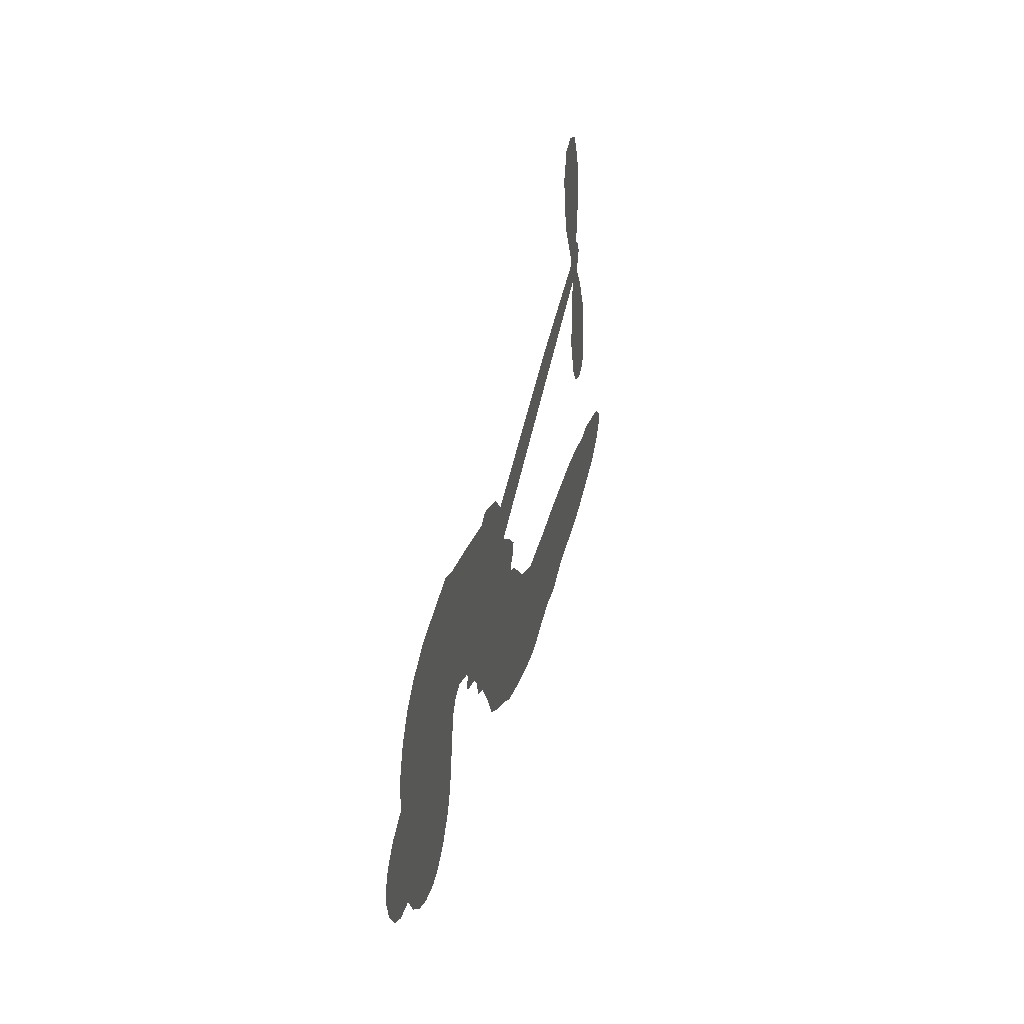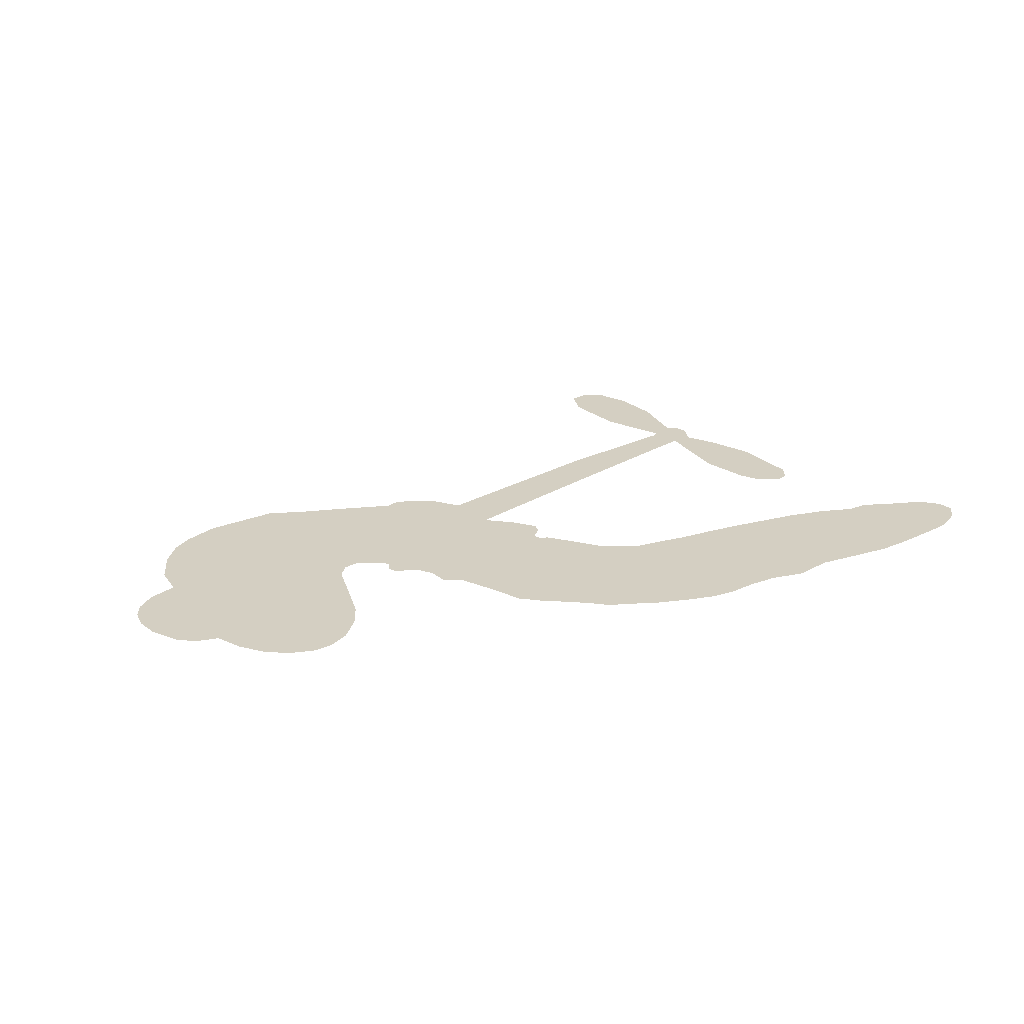
<metadata>
{"format":"obj","ext":"obj","renderer":"f3d","projection":"perspective","resolution":1024,"background":"white","views":[{"elev":39.4,"azim":-76.6,"up":"+Y"},{"elev":25.4,"azim":-27.0,"up":"+Z"}]}
</metadata>
<code>
v -485.9 -22.18 0
v -489.4 -18.24 0
v -491.7 -13.63 0
v -495.9 -12.77 0
v -498.8 -10.49 0
v -501.6 -5.812 0
v -502.6 -1.842 0
v -502.3 1.645 0
v -501 4.34 0
v -497.9 7.222 0
v -493 9.086 0
v -493.1 14.75 0
v -490.7 20.9 0
v -487.5 25.23 0
v -484 27.82 0
v -478.3 30.31 0
v -464.8 31.91 0
v -460.7 29.95 0
v -442.1 24.11 0
v -440.3 24.89 0
v -438.3 24.55 0
v -429 17.59 0
v -395.8 26.67 0
v -372.7 31.3 0
v -372.1 32.03 0
v -377.9 42.81 0
v -380.1 53.99 0
v -378.6 59.17 0
v -375.4 60.02 0
v -371.7 58.34 0
v -368.7 52.49 0
v -367.2 44.16 0
v -368.1 33.88 0
v -366.2 32.38 0
v -365.5 30.44 0
v -366.8 26.77 0
v -363.3 21.6 0
v -359.6 13.6 0
v -358 1.903 0
v -359.5 -0.905 0
v -361.9 -1.713 0
v -365.5 0.1128 0
v -367.9 3.548 0
v -370.6 12.18 0
v -370.5 26.42 0
v -427 8.691 0
v -419.2 1.621 0
v -419.4 -0.305 0
v -421.5 -2.425 0
v -420.8 -3.655 0
v -419.5 -4.22 0
v -412.2 -12 0
v -405.4 -15.78 0
v -395 -16.54 0
v -369.8 -17.93 0
v -362.9 -19.12 0
v -357.1 -20.95 0
v -353.2 -20.71 0
v -341.9 -24.7 0
v -338.9 -27.51 0
v -338.2 -30.18 0
v -340.3 -33.16 0
v -344.5 -35.81 0
v -362.3 -39.08 0
v -376.4 -38.7 0
v -383.1 -40.44 0
v -389 -39.53 0
v -399.1 -40.71 0
v -403.1 -40.68 0
v -407.6 -39.76 0
v -414.7 -37.81 0
v -422.6 -34.72 0
v -432.6 -27.8 0
v -436.5 -24.7 0
v -442.7 -13.18 0
v -445.9 -11.26 0
v -446.7 -7.78 0
v -448.6 -5.43 0
v -452.8 -3.642 0
v -453.4 -2.219 0
v -452.6 -0.6722 0
v -453.3 0.3533 0
v -458 2.697 0
v -460.7 1.961 0
v -462.5 -0.2757 0
v -465.5 -14.67 0
v -467.2 -18.67 0
v -470.8 -23.04 0
v -474.6 -25.22 0
v -477.7 -25.69 0
v -482 -24.58 0
v -398.8 17.68 0
v -371.1 30.56 0
v -451 1.394 0
v -423.1 -3.841 0
v -415.9 -7.927 0
v -451.2 -2.153 0
v -439.5 21.91 0
v -422.6 5.299 0
v -384.7 22.09 0
v -369.9 32.45 0
v -377.6 24.27 0
v -374.1 25.35 0
v -450.7 -4.578 0
v -424.2 -1.129 0
v -375 37.42 0
v -368.3 30.05 0
v -371.7 35.76 0
v -342.1 -29.71 0
v -361.9 2.2 0
v -453.5 4.982 0
v -420.5 -6.145 0
v -448.5 -2.588 0
v -477 -19.99 0
v -496.9 0.7877 0
v -465.3 4.1 0
v -432.6 21.83 0
v -422.2 0.8682 0
v -384.3 29.02 0
v -378.5 30.17 0
v -428.5 -3.544 0
v -445.3 19.38 0
v -444.2 -3.755 0
v -460.1 7.637 0
v -426.5 3.166 0
v -373.2 28.27 0
v -425.6 -8.654 0
v -376.4 27.66 0
v -379.8 26.95 0
v -441.7 -8.327 0
v -354.6 -27.82 0
v -370.6 19.3 0
v -376 55.61 0
v -367.6 39.02 0
v -358.8 7.752 0
v -493.3 -6.336 0
v -381.1 23.19 0
v -354.9 -24.06 0
v -368.3 22.84 0
v -361.6 -26.15 0
v -347.6 -22.81 0
v -350.8 -25.66 0
v -481.2 20.28 0
v -401 -31.84 0
v -481.8 -19.77 0
v -472.8 -13.84 0
v -498.6 -2.975 0
v -445.8 8.48 0
v -419.7 -13.44 0
v -379 48.4 0
v -371.7 39.9 0
v -493.2 -10.12 0
v -486.2 -9.339 0
v -489.9 -8.078 0
v -485.8 -2.213 0
v -489.9 -3.745 0
v -353.3 -37.67 0
v -346.3 -27.43 0
v -483.7 23.64 0
v -466.4 24.05 0
v -401 -36.53 0
v -469.3 -15.39 0
v -464 -7.495 0
v -472.7 -18.4 0
v -449.3 5.632 0
v -416.5 -11.38 0
v -414.1 -17.21 0
v -486.8 -5.734 0
v -480.2 -6.484 0
v -490 3.031 0
v -493.8 -2.086 0
v -486.1 19.32 0
v -478.3 24.94 0
v -464.4 27.76 0
v -394.1 -39.82 0
v -405.4 -34.4 0
v -446.3 1.95 0
v -452.2 13.01 0
v -488.8 -0.3167 0
v -484.5 3.233 0
v -471.5 31.13 0
v -456.7 6.514 0
v -398 -34.21 0
v -395.5 -27.55 0
v -451.7 8.909 0
v -468.9 27.59 0
v -451.6 27.23 0
v -456 10.16 0
v -473.8 26.86 0
v -462.1 15.54 0
v -458.5 22.67 0
v -459.9 11.97 0
v -460.6 26 0
v -456.3 16.54 0
v -466.2 10.41 0
v -456.2 28.63 0
v -462.8 9.642 0
v -454.9 24.87 0
v -454.3 20.59 0
v -450.7 23.13 0
v -450 18.92 0
v -446.9 25.71 0
v -447.4 14.96 0
v -446.9 22.4 0
v -462.2 4.921 0
v -425.6 -5.555 0
v -429 -6.894 0
v -435.3 -3.765 0
v -430.6 -12.95 0
v -372.2 54.41 0
v -375.3 51.09 0
v -374.7 46.35 0
v -479.1 -14.06 0
v -475.9 -16.26 0
v -437.9 13.4 0
v -487 -14.09 0
v -469.3 -1.793 0
v -410.3 -15.61 0
v -409 -22.56 0
v -407.2 -18.98 0
v -411.1 -19.58 0
v -417.2 -23.26 0
v -413.1 -22.97 0
v -401.9 -24.02 0
v -415.7 -30.06 0
v -405.3 -22.08 0
v -406.3 -27.49 0
v -400.9 -19.48 0
v -415.3 -26.26 0
v -427.4 -31.05 0
v -411.1 -28.04 0
v -494.2 4.711 0
v -493.1 1.371 0
v -489.5 16.9 0
v -489.1 12.02 0
v -485.5 14.87 0
v -483.9 9.172 0
v -481.1 29.06 0
v -481.4 25.93 0
v -405 -38.04 0
v -410.2 -35.69 0
v -480.2 -0.661 0
v -474.9 30.73 0
v -473 18.68 0
v -439.8 -4.347 0
v -436.7 -8.163 0
v -439.1 3.538 0
v -441.5 -0.1844 0
v -437.7 -0.3594 0
v -432.7 0.3672 0
v -429.3 -20.33 0
v -374.2 42.67 0
v -371 44.99 0
v -367.9 48.32 0
v -371.6 49.79 0
v -479.3 -17.47 0
v -483 -15.59 0
v -482.4 -11.3 0
v -433.7 17.2 0
v -442.1 15.61 0
v -489.1 -11.42 0
v -466.1 0.3491 0
v -470.3 3.24 0
v -463.2 -3.896 0
v -469 -9.847 0
v -467 -4.982 0
v -471.6 -5.938 0
v -474.8 -1.413 0
v -404.5 -30.69 0
v -401.9 -27.9 0
v -408.6 -31.25 0
v -412.7 -32.53 0
v -397.2 -23.12 0
v -381.7 -16.96 0
v -396.2 -19.72 0
v -392.5 -22.8 0
v -388.1 -16.64 0
v -390.9 -27.2 0
v -392.4 -31.02 0
v -383.8 -24.16 0
v -391.7 -19.32 0
v -395.9 -31.14 0
v -390.5 -35.14 0
v -388.1 -24.54 0
v -386.8 -20.56 0
v -385.6 -35.82 0
v -382.4 -20.7 0
v -384.5 -29.68 0
v -376 -25.48 0
v -388.4 -30.79 0
v -375.7 -17.45 0
v -379.8 -23.83 0
v -380.8 -27.79 0
v -376.5 -21.38 0
v -379.8 -33.7 0
v -370.7 -23.39 0
v -400.1 -16.1 0
v -488.8 7.453 0
v -483.4 0.09797 0
v -482.6 -3.23 0
v -481.1 2.668 0
v -482.3 6.048 0
v -477.1 2.025 0
v -477.5 10.71 0
v -478.6 5.472 0
v -474.1 5.461 0
v -470.1 7.871 0
v -466.9 7.04 0
v -470.8 13.56 0
v -473.7 9.508 0
v -474.7 22.62 0
v -477.2 19.22 0
v -470.4 22.14 0
v -480.5 15.33 0
v -475.8 14.97 0
v -468.2 17.85 0
v -433 -6.894 0
v -433.6 -10.52 0
v -439.4 -18.86 0
v -438 -12.47 0
v -441 -16.05 0
v -437.3 -15.82 0
v -434.4 -19.61 0
v -432.1 -2.929 0
v -428.6 0.2739 0
v -431.5 4.531 0
v -432.3 -23.65 0
v -420.2 -27.53 0
v -485.6 -18.4 0
v -436.4 19.61 0
v -444.7 12.4 0
v -448.5 11.21 0
v -441.1 9.379 0
v -441.3 18.96 0
v -464.7 -11.08 0
v -471.9 0.2593 0
v -477.9 -3.529 0
v -475.8 -7.567 0
v -478.7 -10.18 0
v -382 -36.78 0
v -376.3 -30.25 0
v -485.7 6.326 0
v -482.9 12.59 0
v -466.8 14.24 0
v -431 -16.88 0
v -425 -16.15 0
v -437.9 -21.74 0
v -429 6.533 0
v -430 12.69 0
v -435.3 4.496 0
v -433.9 9.972 0
v -438.4 16.55 0
v -443 5.102 0
v -472.8 -9.97 0
v -375.5 -34.51 0
v -369.4 -38.91 0
v -368.5 -31.6 0
v -372.9 -38.8 0
v -371.1 -35.03 0
v -366.5 -35.63 0
v -372.5 -31.4 0
v -370.7 -27.65 0
v -362.7 -31.58 0
v -366.4 -25.9 0
v -364.1 -22.88 0
v -360.3 -22.76 0
v -366.4 -18.55 0
v -412.9 13.21 0
v -412.4 22.17 0
v -432.8 13.99 0
v -437.4 8.362 0
v -362.5 -35.34 0
v -357 -33.46 0
v -357.8 -38.49 0
v -350.2 -30.73 0
v -367.6 -21.8 0
v -419.9 10.96 0
v -353.9 -31.38 0
v -348.9 -36.78 0
v -351.5 -34.21 0
v -347.3 -33.27 0
v -420.7 19.89 0
v -427.3 14.7 0
v -424.8 18.74 0
v -363.9 7.003 0
v -361.8 10.32 0
v -365.4 15.16 0
v -369.2 7.862 0
v -366.1 10.74 0
v -497.3 -6.773 0
v -421.4 -9.825 0
v -424.5 -12.37 0
v -459.6 18.86 0
v -462.8 21.6 0
v -452.7 16.38 0
v -418.6 -36.15 0
v -419.2 -32.24 0
v -372.8 -20.16 0
v -426.9 -25.16 0
v -422.1 -23.48 0
v -419.5 -18.91 0
v -425.3 -21.32 0
v -417.7 -16.16 0
v -423 -18.71 0
v -365.8 -29.43 0
v -358.6 -29.45 0
v -358 -25.98 0
v -421.6 15.31 0
v -423.5 9.823 0
v -417.2 14.55 0
v -416.5 21.03 0
v -405.8 15.45 0
v -413.9 17.49 0
v -409.4 14.33 0
v -404.1 24.43 0
v -408.9 19.01 0
v -404.4 19.82 0
v -408.2 23.3 0
v -402.3 16.57 0
v -361.4 17.6 0
v -366.5 19.06 0
v -370.6 15.74 0
v -464.4 18.26 0
v -430 -29.4 0
v -424.3 -27.86 0
v -425 -32.83 0
v -422 -30.83 0
v -424.3 13.14 0
v -390 27.85 0
v -386.6 25.68 0
v -391.7 19.9 0
v -388.2 21 0
v -391 23.91 0
v -395 22.53 0
v -399.9 25.55 0
v -400.5 21.45 0
v -394 -34.58 0
v -396.9 -37.9 0
f 112 206 391
f 186 160 174
f 75 130 76
f 203 122 201
f 105 121 206
f 45 107 93
f 51 50 112
f 123 78 77
f 89 88 114
f 125 118 99
f 1 91 145
f 162 164 87
f 25 108 106
f 43 42 110
f 80 79 97
f 126 93 24
f 58 138 142
f 179 299 180
f 128 129 102
f 105 125 325
f 52 166 167
f 143 159 172
f 240 176 70
f 142 138 131
f 176 240 161
f 223 231 219
f 59 158 109
f 95 112 50
f 117 21 98
f 113 94 97
f 97 104 113
f 104 78 113
f 349 383 22
f 166 112 391
f 105 95 49
f 74 73 327
f 51 112 96
f 82 94 111
f 107 34 101
f 52 218 53
f 323 345 322
f 203 260 122
f 90 89 114
f 167 221 218
f 145 256 257
f 91 90 114
f 298 232 170
f 98 19 334
f 282 183 437
f 77 76 130
f 4 3 152
f 152 5 4
f 56 365 366
f 45 126 103
f 115 9 8
f 8 7 147
f 45 139 36
f 106 151 252
f 147 7 6
f 381 158 375
f 114 145 91
f 246 208 245
f 136 154 156
f 10 9 115
f 19 122 334
f 205 83 124
f 17 174 18
f 84 205 116
f 165 111 94
f 182 83 111
f 162 146 164
f 239 15 159
f 206 207 127
f 129 137 102
f 236 234 235
f 350 250 326
f 172 159 14
f 180 302 342
f 126 45 93
f 322 318 320
f 239 238 15
f 211 150 212
f 5 152 390
f 136 152 154
f 25 93 101
f 31 30 210
f 107 45 36
f 124 192 197
f 161 183 144
f 119 430 137
f 120 119 129
f 296 364 376
f 359 361 355
f 287 274 285
f 363 373 406
f 276 285 281
f 50 49 95
f 53 218 220
f 275 54 297
f 49 48 118
f 126 128 103
f 274 287 294
f 58 57 138
f 78 123 113
f 407 406 131
f 118 105 49
f 375 158 142
f 68 161 69
f 61 109 62
f 421 139 132
f 109 60 59
f 166 52 96
f 423 394 160
f 60 109 61
f 348 349 351
f 85 84 116
f 141 58 142
f 162 87 86
f 43 110 385
f 134 32 151
f 386 385 135
f 110 42 41
f 110 135 385
f 102 103 128
f 57 366 407
f 40 110 41
f 40 39 110
f 421 387 420
f 119 137 129
f 141 158 59
f 37 36 139
f 105 206 95
f 47 118 48
f 94 81 97
f 95 206 112
f 430 433 432
f 432 100 430
f 413 416 369
f 82 81 94
f 177 165 94
f 98 20 19
f 98 21 20
f 97 79 104
f 63 62 109
f 108 151 106
f 117 330 259
f 210 133 211
f 93 107 101
f 83 82 111
f 259 22 117
f 348 99 46
f 47 99 118
f 24 93 25
f 132 139 45
f 35 34 107
f 126 24 128
f 101 34 33
f 118 125 105
f 130 123 77
f 115 8 147
f 128 24 120
f 108 101 33
f 27 133 28
f 108 33 134
f 255 253 254
f 185 111 165
f 28 133 29
f 133 30 29
f 129 128 120
f 110 39 135
f 159 15 14
f 145 114 256
f 193 160 394
f 101 108 25
f 389 388 385
f 36 35 107
f 168 154 153
f 81 80 97
f 372 373 363
f 151 108 134
f 214 114 164
f 145 257 329
f 163 265 335
f 179 233 171
f 390 6 5
f 147 390 171
f 113 123 177
f 177 123 248
f 209 346 392
f 397 396 225
f 261 154 152
f 27 150 211
f 253 252 151
f 152 136 390
f 3 2 216
f 168 169 300
f 261 152 3
f 168 156 154
f 261 153 154
f 234 236 172
f 179 156 155
f 147 171 115
f 64 374 372
f 375 380 381
f 141 142 158
f 142 131 375
f 172 14 13
f 143 173 239
f 308 205 197
f 196 198 187
f 283 175 67
f 161 144 176
f 264 266 163
f 214 146 213
f 85 262 264
f 262 85 116
f 114 88 164
f 87 164 88
f 177 94 113
f 332 148 331
f 112 166 96
f 166 149 403
f 346 209 345
f 223 219 221
f 169 168 153
f 155 156 168
f 265 162 86
f 162 265 146
f 179 180 170
f 11 10 232
f 136 156 171
f 171 156 179
f 12 234 13
f 172 13 234
f 173 311 189
f 189 311 313
f 16 173 189
f 200 198 199
f 288 280 284
f 183 282 144
f 270 184 224
f 70 176 241
f 245 248 123
f 148 165 177
f 188 194 192
f 188 182 185
f 179 155 299
f 179 170 233
f 299 300 242
f 301 302 180
f 188 192 124
f 17 181 186
f 83 182 124
f 438 161 68
f 437 283 279
f 288 290 286
f 220 226 228
f 332 165 148
f 188 185 178
f 17 186 174
f 189 186 181
f 174 193 18
f 185 182 111
f 202 187 200
f 182 188 124
f 16 189 243
f 311 173 312
f 189 313 186
f 194 190 192
f 18 193 196
f 194 188 178
f 190 195 197
f 160 193 174
f 198 196 193
f 122 204 201
f 393 194 199
f 160 313 316
f 304 314 343
f 190 197 192
f 198 193 191
f 197 195 308
f 199 191 393
f 198 191 199
f 395 194 178
f 198 200 187
f 201 200 199
f 204 19 202
f 395 199 194
f 201 395 203
f 332 178 185
f 204 202 200
f 260 331 333
f 201 204 200
f 19 204 122
f 83 205 84
f 197 205 124
f 207 206 121
f 206 127 391
f 324 317 207
f 130 320 246
f 250 350 249
f 123 130 245
f 127 207 209
f 207 121 324
f 30 133 210
f 133 27 211
f 150 26 212
f 210 211 255
f 252 212 26
f 253 255 212
f 146 354 339
f 258 153 216
f 146 214 164
f 256 214 213
f 353 247 333
f 348 46 349
f 2 1 329
f 216 257 258
f 307 263 308
f 354 267 338
f 52 167 218
f 221 220 218
f 221 167 223
f 269 270 227
f 219 226 220
f 53 220 228
f 167 222 223
f 219 220 221
f 402 400 404
f 328 225 229
f 222 229 223
f 269 227 271
f 226 227 224
f 224 273 228
f 397 72 396
f 71 70 241
f 227 226 219
f 226 224 228
f 223 229 231
f 144 269 176
f 273 224 184
f 297 53 228
f 399 251 327
f 231 229 225
f 400 402 399
f 426 427 425
f 71 241 272
f 219 231 227
f 10 115 232
f 233 115 171
f 170 232 233
f 115 233 232
f 11 235 12
f 234 12 235
f 11 232 298
f 236 143 172
f 235 11 298
f 235 237 343
f 299 301 180
f 237 302 304
f 143 239 159
f 173 16 238
f 173 238 239
f 70 69 240
f 161 240 69
f 176 269 271
f 271 231 272
f 338 268 337
f 262 263 217
f 314 312 143
f 189 181 243
f 316 313 244
f 246 245 130
f 249 248 245
f 319 322 321
f 318 207 317
f 250 249 208
f 215 260 333
f 249 245 208
f 248 247 353
f 250 208 324
f 247 248 249
f 325 250 324
f 325 326 250
f 230 399 424
f 400 222 401
f 106 252 26
f 253 151 32
f 255 254 31
f 212 252 253
f 210 255 31
f 253 32 254
f 212 255 211
f 214 256 114
f 257 256 213
f 257 213 258
f 216 2 329
f 339 258 213
f 169 153 258
f 330 117 98
f 326 351 350
f 331 260 203
f 259 330 352
f 3 216 261
f 153 261 216
f 263 262 116
f 266 264 262
f 310 304 305
f 301 242 303
f 265 266 267
f 266 262 217
f 267 266 217
f 265 163 266
f 268 267 217
f 268 338 267
f 263 336 217
f 268 303 337
f 270 269 144
f 227 231 271
f 270 144 282
f 227 270 224
f 272 231 225
f 176 271 241
f 272 225 396
f 241 271 272
f 184 278 276
f 228 273 275
f 276 284 285
f 285 274 277
f 273 276 275
f 284 276 278
f 184 276 273
f 54 275 281
f 175 283 437
f 276 281 275
f 279 184 282
f 278 184 279
f 437 279 282
f 290 288 284
f 376 398 296
f 277 54 281
f 282 184 270
f 438 183 161
f 66 286 67
f 67 286 283
f 279 290 278
f 284 280 285
f 285 280 287
f 277 281 285
f 340 65 295
f 278 290 284
f 292 287 280
f 294 287 292
f 340 286 66
f 341 293 295
f 292 280 293
f 358 359 355
f 279 283 290
f 286 290 283
f 293 280 288
f 291 294 398
f 294 292 289
f 295 293 288
f 289 292 293
f 294 289 296
f 294 291 274
f 340 288 286
f 293 341 289
f 361 362 341
f 365 376 364
f 342 170 180
f 275 297 228
f 237 235 298
f 300 299 155
f 301 299 242
f 168 300 155
f 337 300 169
f 242 337 303
f 342 302 237
f 305 301 303
f 311 312 244
f 336 303 268
f 307 310 306
f 301 305 302
f 305 303 306
f 303 336 306
f 304 302 305
f 307 306 263
f 305 306 310
f 308 263 116
f 307 195 309
f 308 116 205
f 195 307 308
f 309 344 316
f 309 244 315
f 307 309 310
f 315 310 309
f 312 173 143
f 313 311 244
f 314 143 236
f 315 312 314
f 244 309 316
f 186 313 160
f 343 314 236
f 315 314 304
f 315 304 310
f 244 312 315
f 344 309 195
f 393 394 423
f 208 246 317
f 318 317 246
f 75 320 130
f 207 318 209
f 323 251 345
f 320 318 246
f 320 321 322
f 322 319 323
f 320 75 321
f 318 322 209
f 347 74 323
f 327 323 74
f 317 324 208
f 325 324 121
f 105 325 121
f 326 325 125
f 348 326 125
f 350 247 249
f 230 425 399
f 323 327 251
f 427 397 328
f 73 399 327
f 145 329 1
f 216 329 257
f 334 330 98
f 215 352 260
f 332 331 203
f 331 148 333
f 178 332 203
f 332 185 165
f 353 333 148
f 371 247 350
f 122 260 334
f 334 260 352
f 336 263 306
f 265 86 335
f 268 217 336
f 300 337 242
f 337 169 338
f 169 258 339
f 265 354 146
f 146 339 213
f 169 339 338
f 65 340 66
f 288 340 295
f 65 355 295
f 341 295 355
f 237 298 342
f 170 342 298
f 235 343 236
f 304 343 237
f 195 190 344
f 423 344 190
f 346 345 251
f 322 345 209
f 399 425 400
f 391 392 149
f 99 348 125
f 323 319 347
f 413 410 368
f 259 370 22
f 215 351 370
f 326 348 351
f 371 333 247
f 370 351 349
f 371 215 333
f 259 352 215
f 334 352 330
f 148 177 353
f 248 353 177
f 267 354 265
f 339 354 338
f 360 363 357
f 289 341 362
f 357 359 360
f 358 356 359
f 364 140 365
f 360 359 356
f 355 65 358
f 361 359 357
f 356 64 360
f 364 405 140
f 361 357 362
f 355 361 341
f 357 363 405
f 289 362 296
f 360 64 372
f 374 157 373
f 296 362 364
f 362 357 405
f 366 365 140
f 398 376 55
f 366 140 407
f 56 366 57
f 417 415 418
f 365 56 367
f 428 384 383
f 22 370 349
f 215 370 259
f 350 351 371
f 215 371 351
f 373 157 380
f 363 360 372
f 378 375 131
f 373 378 406
f 372 374 373
f 381 380 379
f 365 367 376
f 55 376 367
f 377 410 408
f 46 383 349
f 406 378 131
f 373 380 378
f 63 381 379
f 380 375 378
f 157 379 380
f 63 109 381
f 158 381 109
f 408 382 384
f 22 383 384
f 386 135 38
f 377 408 428
f 428 46 409
f 385 386 389
f 387 386 38
f 389 44 388
f 421 420 37
f 422 44 387
f 386 387 389
f 43 385 388
f 44 389 387
f 171 390 136
f 6 390 147
f 392 391 127
f 166 391 149
f 209 392 127
f 149 392 346
f 394 393 191
f 190 194 393
f 193 394 191
f 423 160 316
f 203 395 178
f 199 395 201
f 272 396 71
f 222 328 229
f 328 397 225
f 291 398 55
f 294 296 398
f 400 328 222
f 401 222 167
f 399 402 251
f 167 403 401
f 404 149 346
f 404 400 401
f 346 251 402
f 166 403 167
f 404 403 149
f 404 401 403
f 346 402 404
f 140 405 363
f 362 405 364
f 407 131 138
f 363 406 140
f 407 138 57
f 140 406 407
f 410 377 368
f 413 411 410
f 428 408 384
f 382 408 410
f 413 414 416
f 382 410 411
f 369 411 413
f 416 414 412
f 436 434 435
f 413 368 414
f 417 416 412
f 92 436 419
f 418 369 416
f 417 419 436
f 139 421 37
f 417 418 416
f 417 412 419
f 387 38 420
f 422 421 132
f 344 423 316
f 421 422 387
f 393 423 190
f 72 397 427
f 399 73 424
f 400 425 328
f 425 427 328
f 425 230 426
f 72 427 426
f 46 428 383
f 377 428 409
f 119 429 430
f 137 430 100
f 432 433 431
f 429 23 433
f 434 431 433
f 433 430 429
f 434 433 23
f 415 417 436
f 92 431 434
f 434 436 92
f 434 23 435
f 415 436 435
f 437 183 438
f 68 175 438
f 437 438 175

</code>
